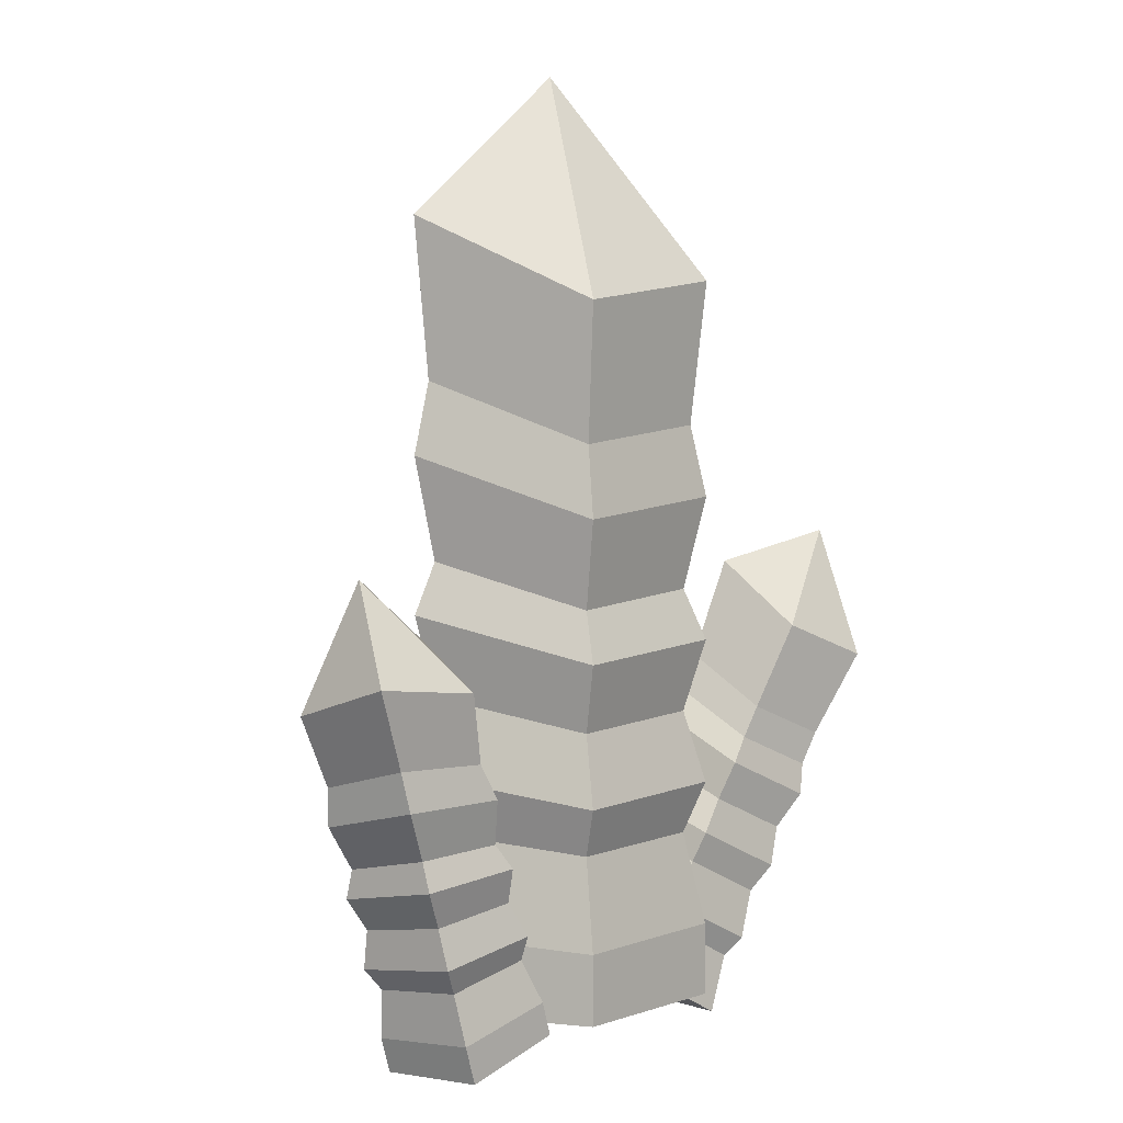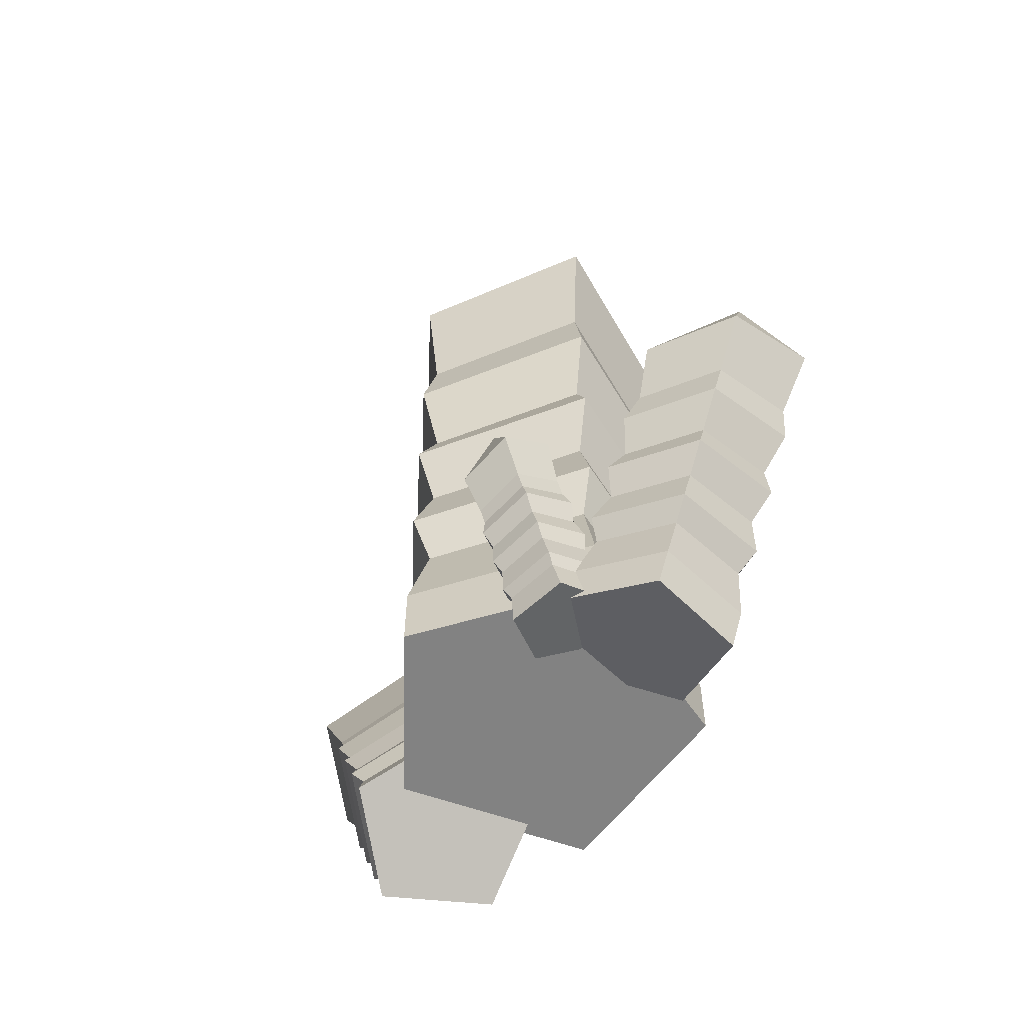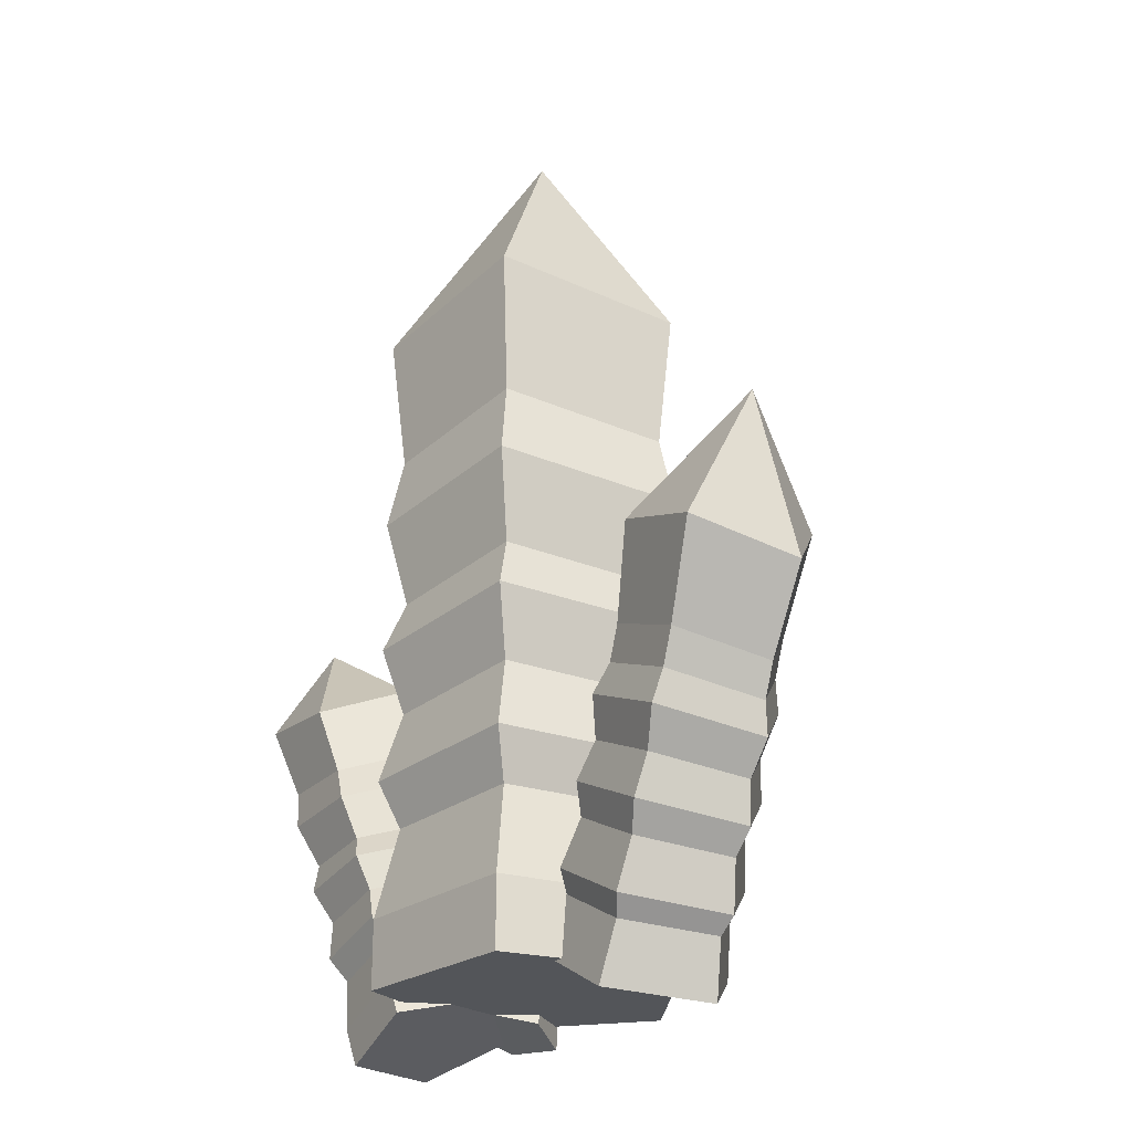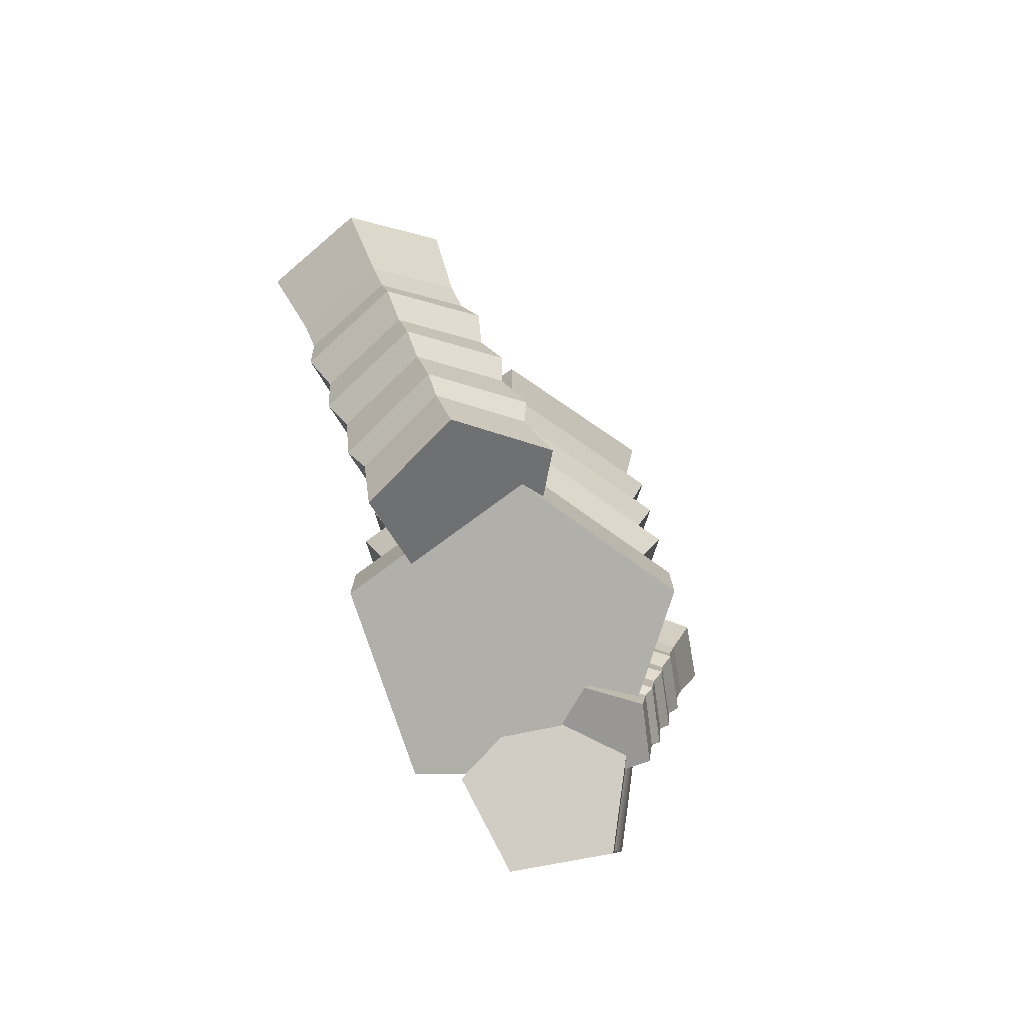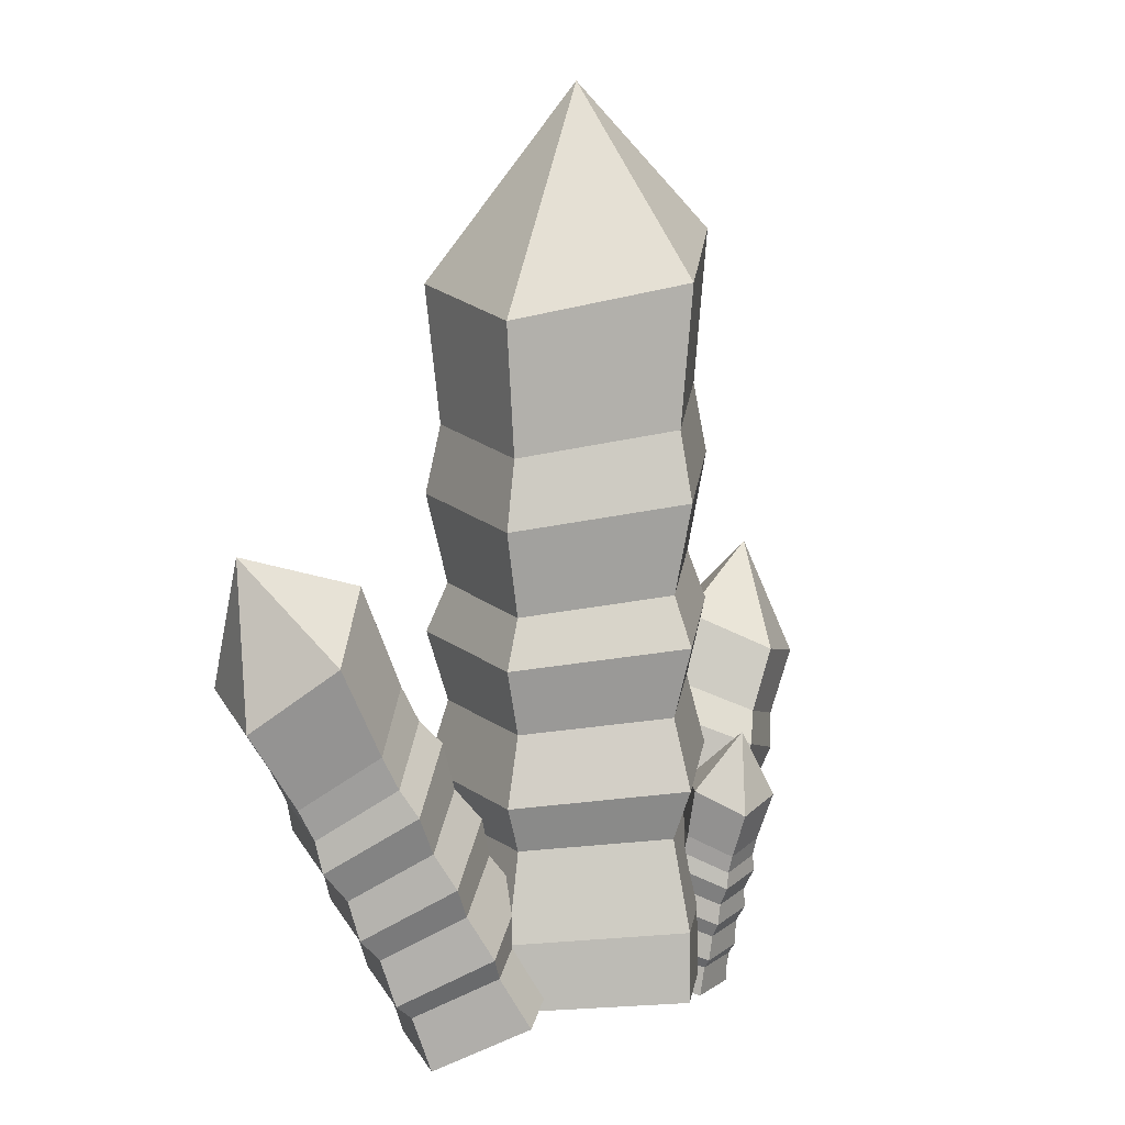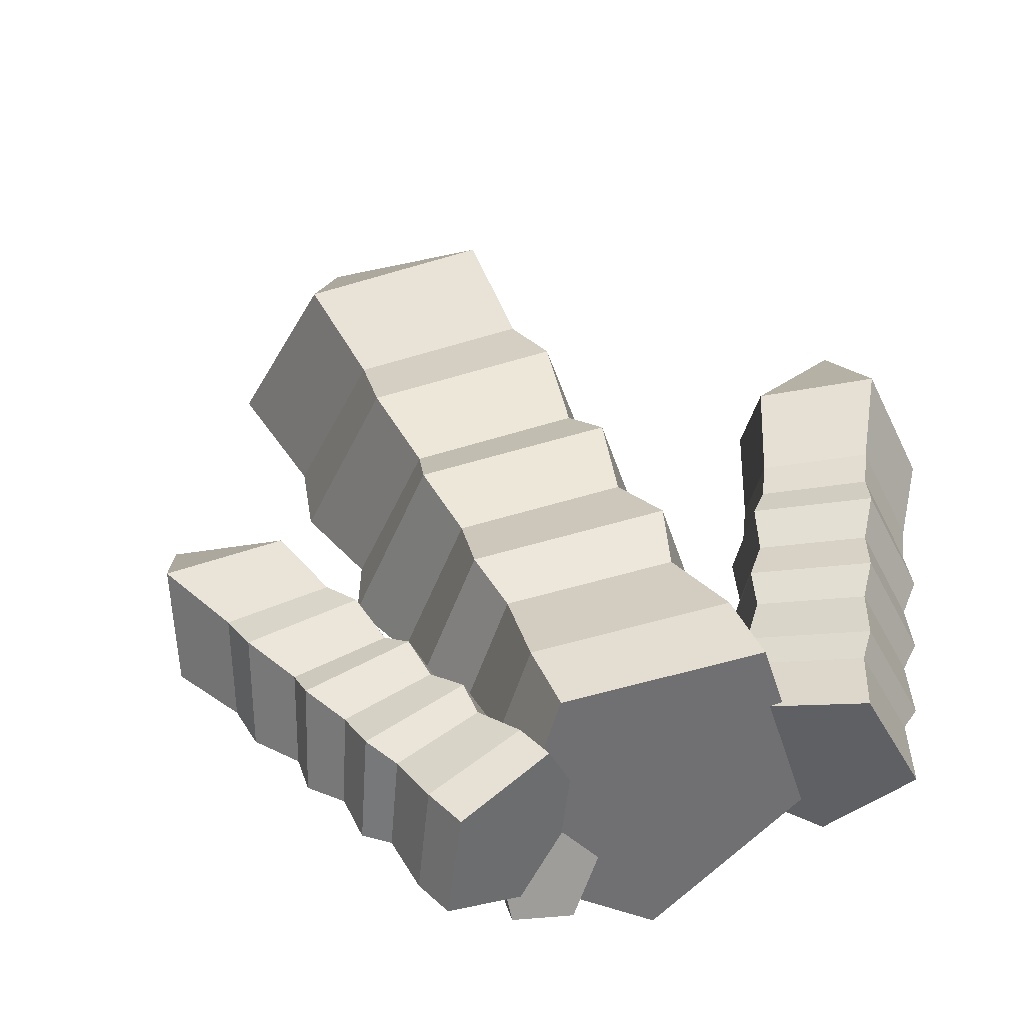
<metadata>
{"format":"obj","ext":"obj","renderer":"f3d","projection":"perspective","resolution":1024,"background":"white","views":[{"elev":2.3,"azim":-51.3,"up":"+Y"},{"elev":-60.7,"azim":-127.5,"up":"+Y"},{"elev":-24.5,"azim":49.3,"up":"+Y"},{"elev":-78.0,"azim":108.4,"up":"+Y"},{"elev":6.1,"azim":133.5,"up":"+Y"},{"elev":36.1,"azim":-20.7,"up":"+Z"}]}
</metadata>
<code>
o Circle
v 0 0 -1
v -0.9511 0 -0.309
v -0.5878 0 0.809
v 0.5878 0 0.809
v 0.9511 0 -0.309
v 0 4.58 -1
v -0.9511 4.951 -0.309
v -0.5878 4.399 0.809
v 0.5878 4.58 0.809
v 0.9511 4.345 -0.309
v 0 5.877 0
v -0.5878 0 0.809
v -0.5878 0.4399 0.809
v -0.5034 1.016 0.6929
v -0.5878 1.32 0.809
v -0.5034 1.77 0.6929
v -0.5878 2.2 0.809
v -0.5034 2.523 0.6929
v -0.5878 3.079 0.809
v -0.5279 3.533 0.7265
v 0.5279 3.663 0.7265
v 0.5878 3.206 0.809
v 0.5034 2.616 0.6929
v 0.5878 2.29 0.809
v 0.5034 1.831 0.6929
v 0.5878 1.374 0.809
v 0.5034 1.047 0.6929
v 0.5878 0.458 0.809
v 0.5878 0 0.809
v 0 0 -1
v 0 0.458 -1
v 0 1.047 -0.8564
v 0 1.374 -1
v 0 1.831 -0.8564
v 0 2.29 -1
v 0 2.616 -0.8564
v 0 3.206 -1
v 0 3.663 -0.898
v -0.8541 3.93 -0.2775
v -0.9511 3.465 -0.309
v -0.8145 2.806 -0.2647
v -0.9511 2.475 -0.309
v -0.8145 1.958 -0.2647
v -0.9511 1.485 -0.309
v -0.8145 1.11 -0.2647
v -0.9511 0.4951 -0.309
v -0.9511 0 -0.309
v 0.8541 3.494 -0.2775
v 0.9511 3.041 -0.309
v 0.8145 2.495 -0.2647
v 0.9511 2.172 -0.309
v 0.8145 1.751 -0.2647
v 0.9511 1.303 -0.309
v 0.8145 1.007 -0.2647
v 0.9511 0.4345 -0.309
v 0.9511 0 -0.309
v 1.029 -0.03229 -0.5862
v 0.4651 0.2041 -0.2788
v 0.5161 0.06767 0.3895
v 1.111 -0.253 0.4951
v 1.428 -0.3148 -0.108
v 2.226 2.316 -0.1981
v 1.759 2.743 0.1408
v 1.666 2.324 0.7623
v 2.308 2.096 0.8832
v 2.563 1.913 0.2602
v 2.446 2.948 0.4804
v 0.5161 0.06767 0.3895
v 0.7269 0.3794 0.3977
v 0.7461 0.5189 0.4641
v 0.931 0.7799 0.4639
v 0.9761 0.9701 0.5387
v 1.135 1.18 0.5301
v 1.206 1.421 0.6132
v 1.339 1.581 0.5963
v 1.441 1.781 0.6294
v 2.003 1.562 0.7339
v 1.897 1.354 0.6995
v 1.829 1.156 0.7279
v 1.684 0.9369 0.6306
v 1.59 0.6865 0.6503
v 1.472 0.52 0.5617
v 1.35 0.2168 0.5727
v 1.259 0.103 0.4928
v 1.111 -0.253 0.4951
v 1.029 -0.03229 -0.5862
v 1.186 0.2989 -0.467
v 1.268 0.4375 -0.5086
v 1.398 0.7159 -0.3981
v 1.507 0.9072 -0.431
v 1.611 1.133 -0.3292
v 1.747 1.377 -0.3534
v 1.823 1.55 -0.2603
v 1.93 1.758 -0.2258
v 1.499 2.103 0.0694
v 1.384 1.878 0.03217
v 1.242 1.727 -0.02702
v 1.154 1.427 -0.04231
v 0.9828 1.22 -0.1109
v 0.9242 0.9763 -0.1168
v 0.724 0.7118 -0.1948
v 0.6944 0.5256 -0.1913
v 0.4651 0.2041 -0.2788
v 2.24 1.422 0.1845
v 2.14 1.224 0.1518
v 2.109 1.022 0.1129
v 1.938 0.8285 0.08646
v 1.882 0.5765 0.03928
v 1.736 0.433 0.0211
v 1.655 0.1309 -0.03436
v 1.535 0.03748 -0.04427
v 1.428 -0.3148 -0.108
v -1.329 -0.2844 -0.1809
v -1.247 -0.2815 0.4313
v -0.6781 -0.07048 0.5469
v -0.4083 0.05708 0.006098
v -0.8105 -0.0751 -0.4437
v -2.183 1.963 -0.07725
v -2.171 2.147 0.5434
v -1.499 2.088 0.6465
v -1.263 2.304 0.1098
v -1.621 2.057 -0.3453
v -1.991 2.752 0.205
v -0.6781 -0.07048 0.5469
v -0.7602 0.1454 0.5568
v -0.8988 0.4193 0.5017
v -0.9244 0.577 0.5767
v -1.039 0.789 0.5187
v -1.089 1.009 0.5967
v -1.18 1.159 0.5358
v -1.253 1.44 0.6166
v -1.36 1.657 0.5784
v -1.142 1.835 0.09574
v -1.007 1.63 0.07868
v -0.9663 1.314 0.07477
v -0.8357 1.181 0.05794
v -0.8199 0.9287 0.05701
v -0.6647 0.7312 0.0372
v -0.6735 0.5438 0.03925
v -0.4938 0.2818 0.01647
v -0.4083 0.05708 0.006098
v -1.329 -0.2844 -0.1809
v -1.414 -0.05965 -0.1706
v -1.462 0.2514 -0.1209
v -1.585 0.3898 -0.1498
v -1.608 0.6363 -0.1032
v -1.756 0.8392 -0.1291
v -1.755 1.021 -0.08541
v -1.927 1.289 -0.1084
v -1.968 1.529 -0.07222
v -1.944 1.662 0.4836
v -1.894 1.419 0.5097
v -1.72 1.117 0.4432
v -1.709 0.933 0.4873
v -1.562 0.701 0.424
v -1.524 0.4472 0.4649
v -1.404 0.2849 0.4048
v -1.339 -0.03861 0.4425
v -1.247 -0.2815 0.4313
v -1.471 1.634 -0.312
v -1.378 1.417 -0.3749
v -1.288 1.141 -0.3132
v -1.216 0.9907 -0.3945
v -1.149 0.7759 -0.3301
v -1.054 0.5644 -0.4142
v -1.01 0.4108 -0.3469
v -0.8915 0.1381 -0.4339
v -0.8105 -0.0751 -0.4437
v -0.907 -0.1251 -0.5502
v -0.9469 -0.02307 -0.2079
v -0.6196 0.01811 -0.06545
v -0.3774 -0.05846 -0.3197
v -0.5551 -0.147 -0.6192
v -0.902 1.217 -0.9496
v -0.9415 1.427 -0.6397
v -0.6148 1.307 -0.4491
v -0.3724 1.283 -0.7191
v -0.5503 1.126 -0.9981
v -0.6748 1.655 -0.865
v -0.6196 0.01811 -0.06545
v -0.6258 0.1952 -0.1533
v -0.6186 0.2759 -0.1422
v -0.625 0.424 -0.2214
v -0.6177 0.5337 -0.2189
v -0.6241 0.6528 -0.2895
v -0.6167 0.7914 -0.2956
v -0.6232 0.8816 -0.3576
v -0.6228 0.996 -0.3916
v -0.4077 0.9657 -0.6285
v -0.4082 0.8466 -0.593
v -0.3744 0.7467 -0.5593
v -0.4091 0.6083 -0.5221
v -0.3754 0.4783 -0.4794
v -0.4099 0.3701 -0.4512
v -0.3764 0.2099 -0.3995
v -0.4108 0.1319 -0.3803
v -0.3774 -0.05846 -0.3197
v -0.907 -0.1251 -0.5502
v -0.8809 0.07279 -0.5849
v -0.906 0.1433 -0.6301
v -0.88 0.311 -0.6558
v -0.905 0.4117 -0.7099
v -0.8792 0.5492 -0.7267
v -0.904 0.68 -0.7898
v -0.8783 0.7874 -0.7976
v -0.8778 0.9065 -0.8331
v -0.9129 1.074 -0.5522
v -0.9134 0.9454 -0.5139
v -0.9437 0.8472 -0.467
v -0.9144 0.688 -0.4373
v -0.9447 0.5571 -0.3806
v -0.9153 0.4305 -0.3606
v -0.9458 0.267 -0.2943
v -0.9163 0.173 -0.284
v -0.9469 -0.02307 -0.2079
v -0.5656 0.8381 -0.8798
v -0.566 0.7252 -0.8462
v -0.5522 0.6168 -0.8466
v -0.5669 0.4992 -0.7789
v -0.5532 0.3622 -0.7708
v -0.5677 0.2732 -0.7117
v -0.5541 0.1076 -0.695
v -0.5685 0.04725 -0.6444
v -0.5551 -0.147 -0.6192
f 21 20 8 9
f 39 38 6 7
f 48 21 9 10
f 20 39 7 8
f 38 48 10 6
f 6 10 11
f 9 8 11
f 7 6 11
f 10 9 11
f 8 7 11
f 2 3 4 5 1
f 1 5 56 30
f 30 56 55 31
f 31 55 54 32
f 32 54 53 33
f 33 53 52 34
f 34 52 51 35
f 35 51 50 36
f 36 50 49 37
f 37 49 48 38
f 3 2 47 12
f 12 47 46 13
f 13 46 45 14
f 14 45 44 15
f 15 44 43 16
f 16 43 42 17
f 17 42 41 18
f 18 41 40 19
f 19 40 39 20
f 5 4 29 56
f 56 29 28 55
f 55 28 27 54
f 54 27 26 53
f 53 26 25 52
f 52 25 24 51
f 51 24 23 50
f 50 23 22 49
f 49 22 21 48
f 2 1 30 47
f 47 30 31 46
f 46 31 32 45
f 45 32 33 44
f 44 33 34 43
f 43 34 35 42
f 42 35 36 41
f 41 36 37 40
f 40 37 38 39
f 4 3 12 29
f 29 12 13 28
f 28 13 14 27
f 27 14 15 26
f 26 15 16 25
f 25 16 17 24
f 24 17 18 23
f 23 18 19 22
f 22 19 20 21
f 77 76 64 65
f 95 94 62 63
f 104 77 65 66
f 76 95 63 64
f 94 104 66 62
f 62 66 67
f 65 64 67
f 63 62 67
f 66 65 67
f 64 63 67
f 58 59 60 61 57
f 57 61 112 86
f 86 112 111 87
f 87 111 110 88
f 88 110 109 89
f 89 109 108 90
f 90 108 107 91
f 91 107 106 92
f 92 106 105 93
f 93 105 104 94
f 59 58 103 68
f 68 103 102 69
f 69 102 101 70
f 70 101 100 71
f 71 100 99 72
f 72 99 98 73
f 73 98 97 74
f 74 97 96 75
f 75 96 95 76
f 61 60 85 112
f 112 85 84 111
f 111 84 83 110
f 110 83 82 109
f 109 82 81 108
f 108 81 80 107
f 107 80 79 106
f 106 79 78 105
f 105 78 77 104
f 58 57 86 103
f 103 86 87 102
f 102 87 88 101
f 101 88 89 100
f 100 89 90 99
f 99 90 91 98
f 98 91 92 97
f 97 92 93 96
f 96 93 94 95
f 60 59 68 85
f 85 68 69 84
f 84 69 70 83
f 83 70 71 82
f 82 71 72 81
f 81 72 73 80
f 80 73 74 79
f 79 74 75 78
f 78 75 76 77
f 133 132 120 121
f 151 150 118 119
f 160 133 121 122
f 132 151 119 120
f 150 160 122 118
f 118 122 123
f 121 120 123
f 119 118 123
f 122 121 123
f 120 119 123
f 114 115 116 117 113
f 113 117 168 142
f 142 168 167 143
f 143 167 166 144
f 144 166 165 145
f 145 165 164 146
f 146 164 163 147
f 147 163 162 148
f 148 162 161 149
f 149 161 160 150
f 115 114 159 124
f 124 159 158 125
f 125 158 157 126
f 126 157 156 127
f 127 156 155 128
f 128 155 154 129
f 129 154 153 130
f 130 153 152 131
f 131 152 151 132
f 117 116 141 168
f 168 141 140 167
f 167 140 139 166
f 166 139 138 165
f 165 138 137 164
f 164 137 136 163
f 163 136 135 162
f 162 135 134 161
f 161 134 133 160
f 114 113 142 159
f 159 142 143 158
f 158 143 144 157
f 157 144 145 156
f 156 145 146 155
f 155 146 147 154
f 154 147 148 153
f 153 148 149 152
f 152 149 150 151
f 116 115 124 141
f 141 124 125 140
f 140 125 126 139
f 139 126 127 138
f 138 127 128 137
f 137 128 129 136
f 136 129 130 135
f 135 130 131 134
f 134 131 132 133
f 189 188 176 177
f 207 206 174 175
f 216 189 177 178
f 188 207 175 176
f 206 216 178 174
f 174 178 179
f 177 176 179
f 175 174 179
f 178 177 179
f 176 175 179
f 170 171 172 173 169
f 169 173 224 198
f 198 224 223 199
f 199 223 222 200
f 200 222 221 201
f 201 221 220 202
f 202 220 219 203
f 203 219 218 204
f 204 218 217 205
f 205 217 216 206
f 171 170 215 180
f 180 215 214 181
f 181 214 213 182
f 182 213 212 183
f 183 212 211 184
f 184 211 210 185
f 185 210 209 186
f 186 209 208 187
f 187 208 207 188
f 173 172 197 224
f 224 197 196 223
f 223 196 195 222
f 222 195 194 221
f 221 194 193 220
f 220 193 192 219
f 219 192 191 218
f 218 191 190 217
f 217 190 189 216
f 170 169 198 215
f 215 198 199 214
f 214 199 200 213
f 213 200 201 212
f 212 201 202 211
f 211 202 203 210
f 210 203 204 209
f 209 204 205 208
f 208 205 206 207
f 172 171 180 197
f 197 180 181 196
f 196 181 182 195
f 195 182 183 194
f 194 183 184 193
f 193 184 185 192
f 192 185 186 191
f 191 186 187 190
f 190 187 188 189

</code>
